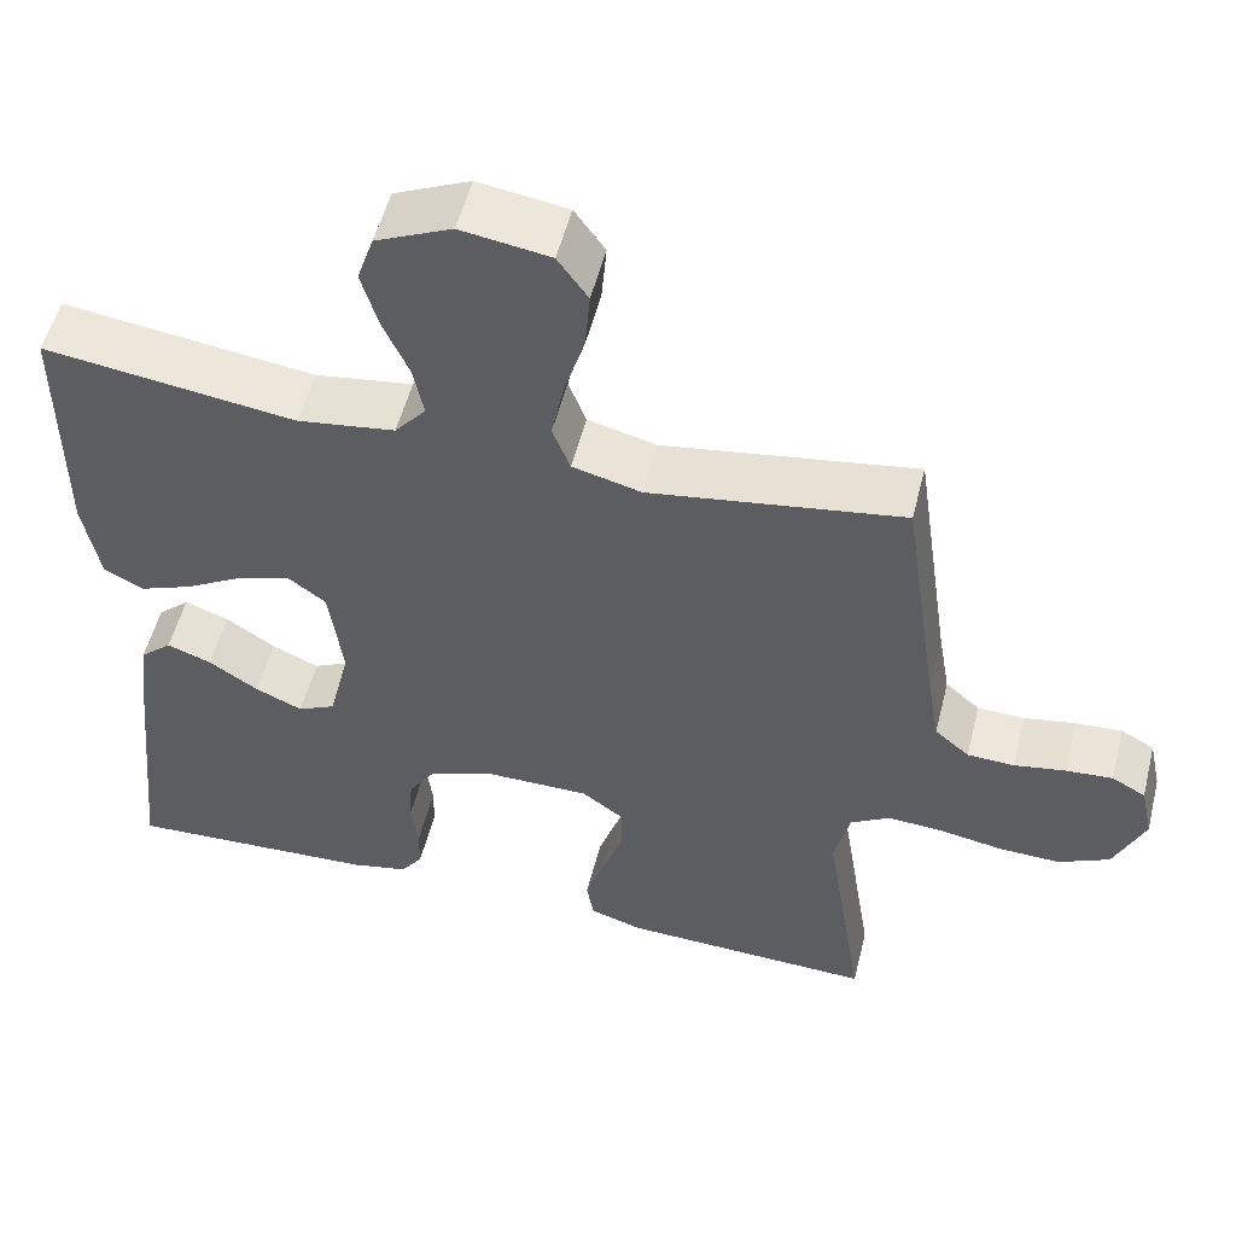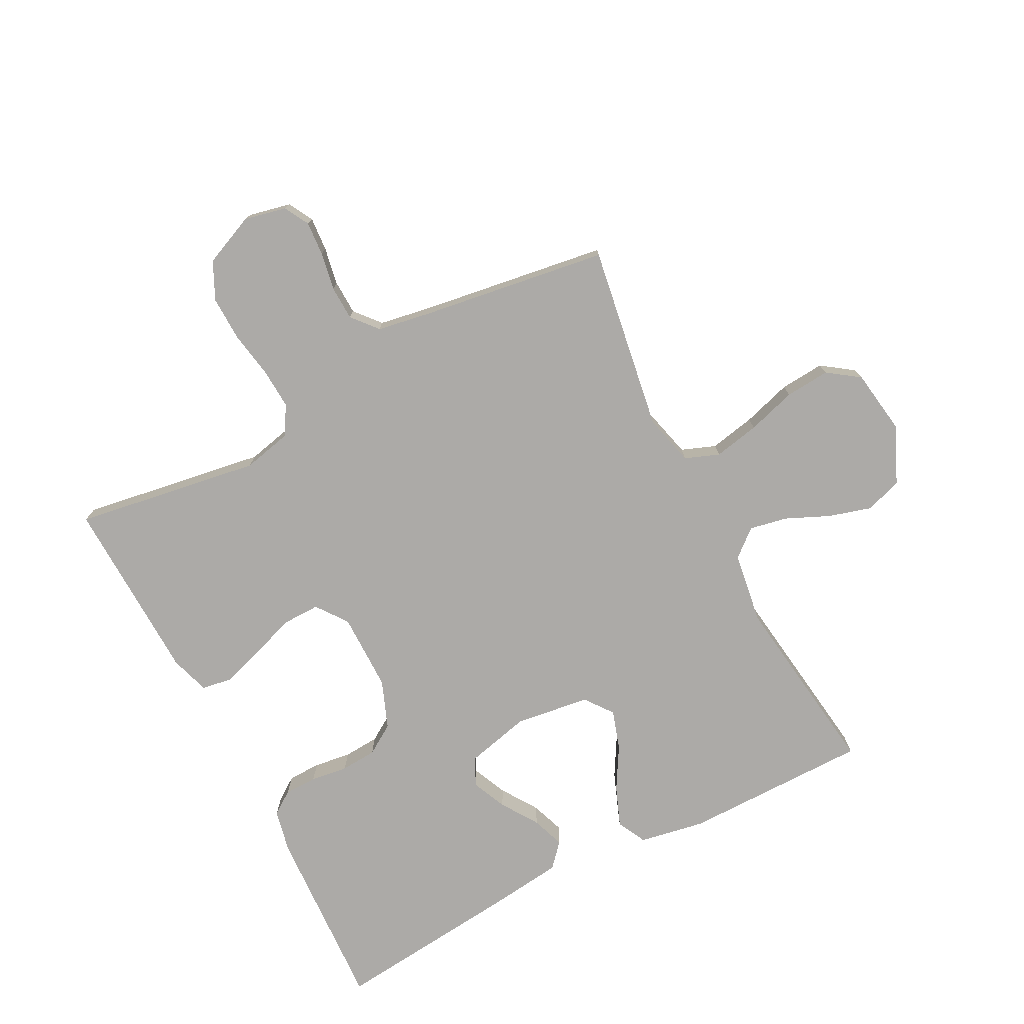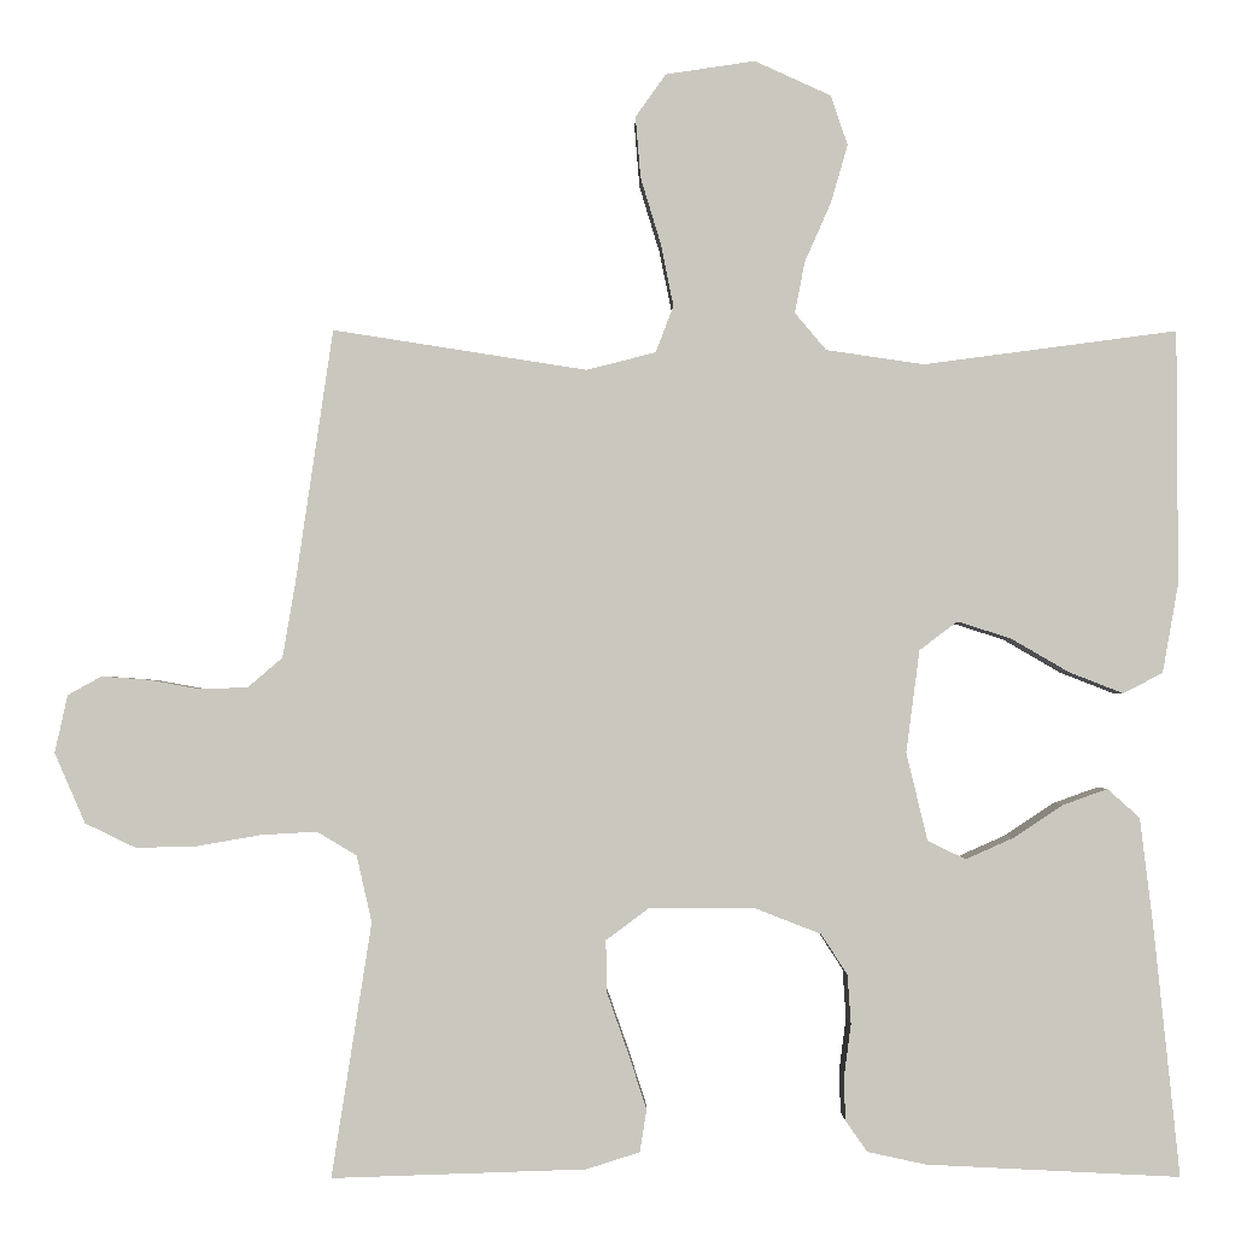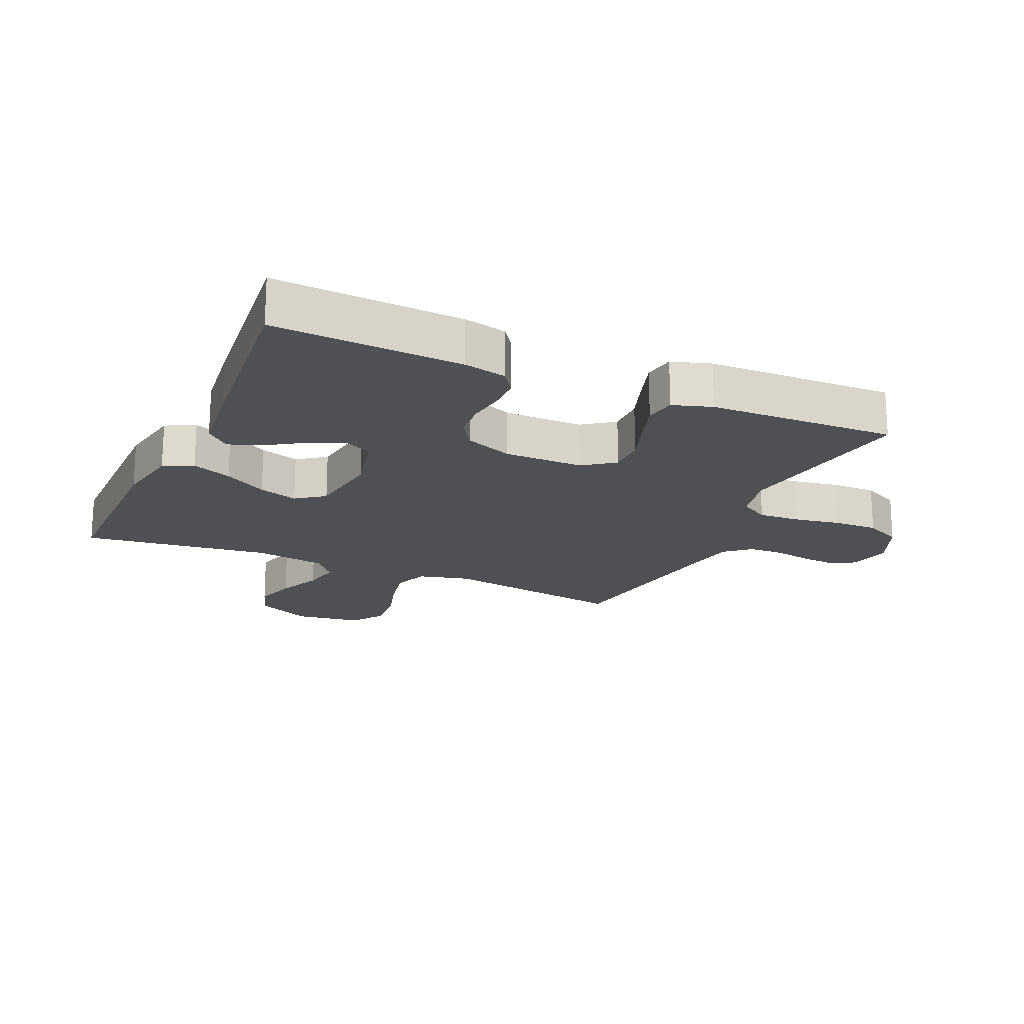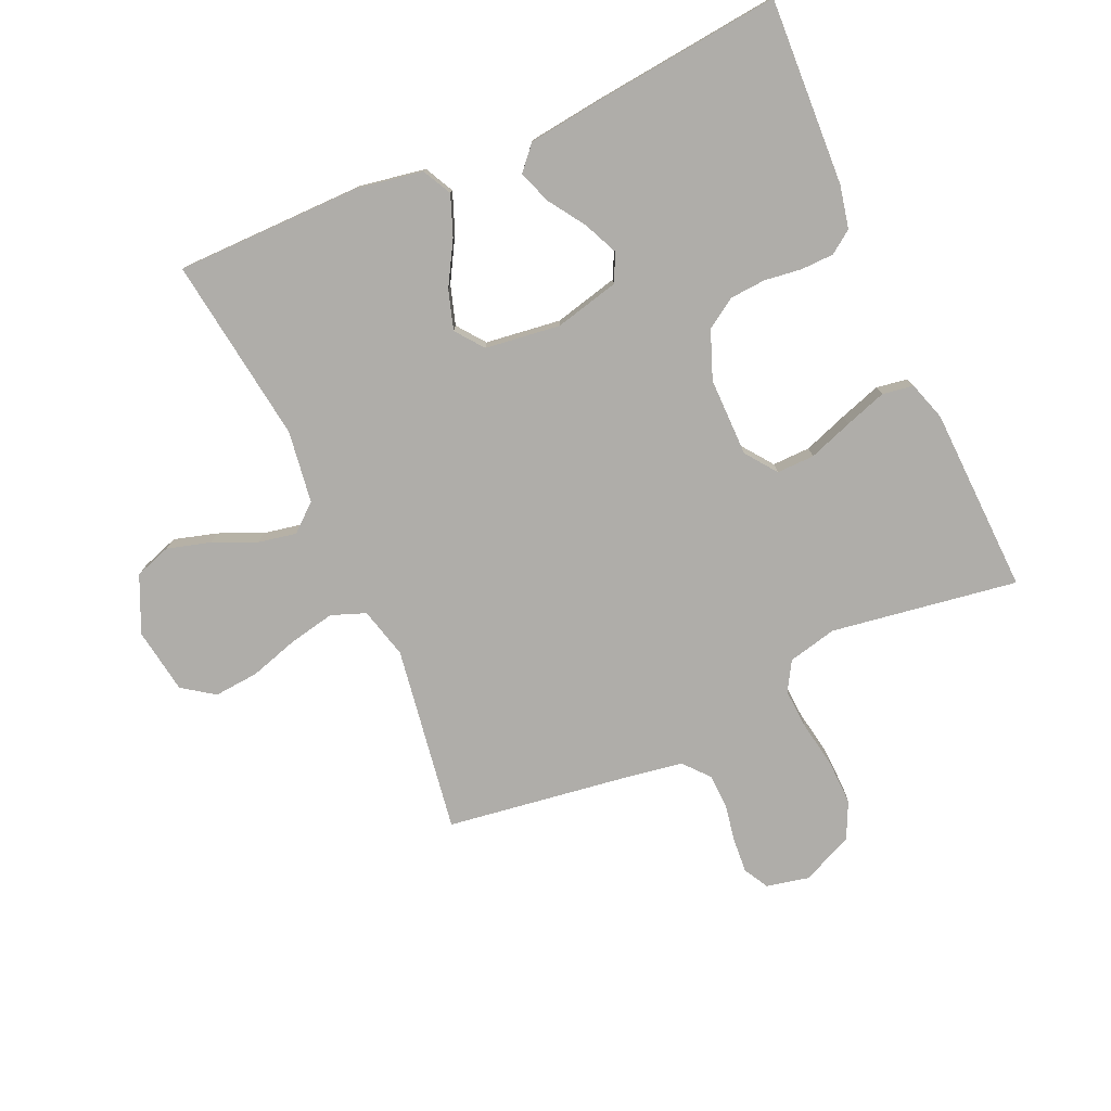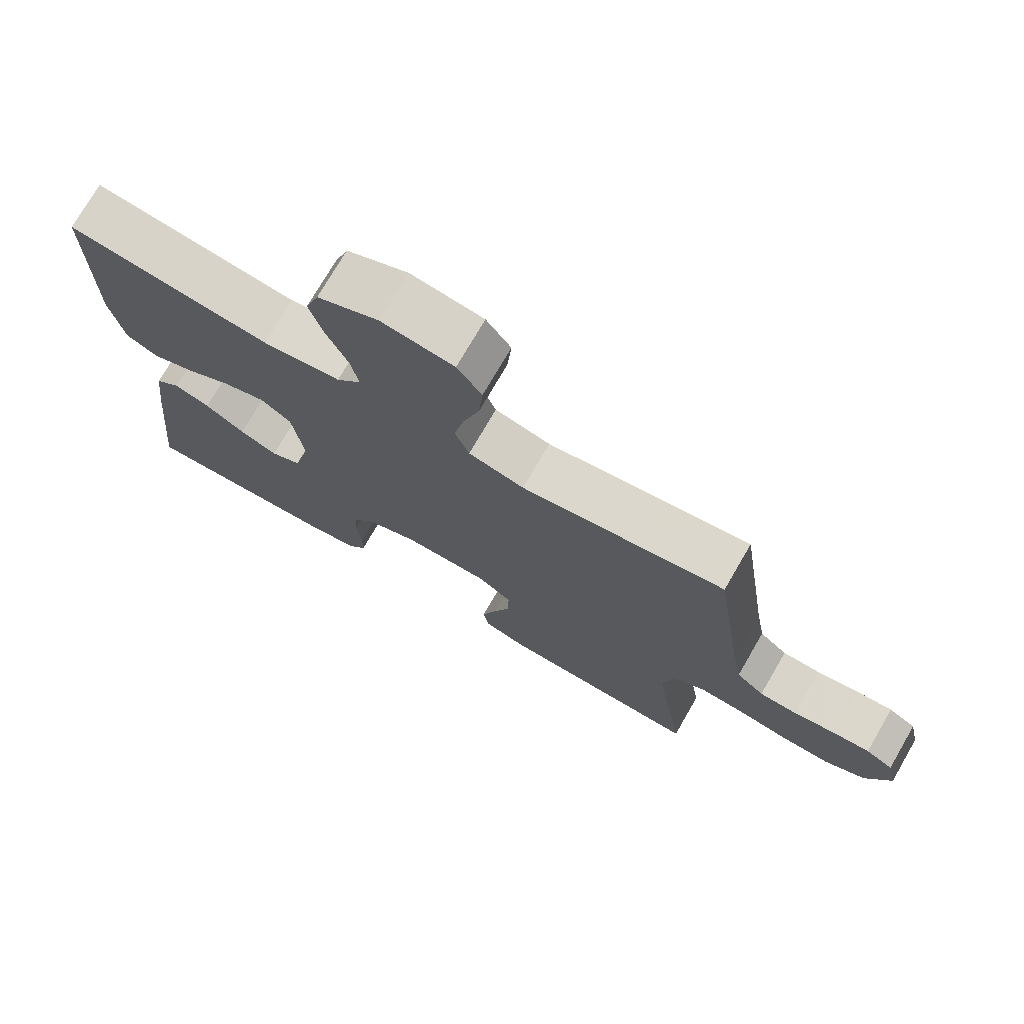
<metadata>
{"format":"obj","ext":"obj","renderer":"f3d","projection":"perspective","resolution":1024,"background":"white","views":[{"elev":53.6,"azim":-165.9,"up":"+Z"},{"elev":-76.1,"azim":-62.6,"up":"+Y"},{"elev":-1.4,"azim":-0.5,"up":"+Z"},{"elev":-19.1,"azim":155.8,"up":"+Y"},{"elev":-77.3,"azim":114.2,"up":"+Y"},{"elev":74.3,"azim":-149.9,"up":"+Z"}]}
</metadata>
<code>
v -0.5 0.07 -0.5
v -0.453 0.07 -0.2
v -0.471 0.07 -0.121
v -0.518 0.07 -0.093
v -0.584 0.07 -0.097
v -0.659 0.07 -0.11
v -0.731 0.07 -0.112
v -0.791 0.07 -0.083
v -0.827 0.07 0
v -0.812 0.07 0.068
v -0.772 0.07 0.09
v -0.717 0.07 0.086
v -0.656 0.07 0.075
v -0.6 0.07 0.077
v -0.559 0.07 0.112
v -0.544 0.07 0.2
v -0.5 0.07 0.5
v -0.2 0.07 0.453
v -0.118 0.07 0.474
v -0.097 0.07 0.529
v -0.112 0.07 0.603
v -0.136 0.07 0.682
v -0.142 0.07 0.754
v -0.106 0.07 0.805
v 0 0.07 0.821
v 0.09 0.07 0.78
v 0.11 0.07 0.721
v 0.09 0.07 0.652
v 0.059 0.07 0.582
v 0.047 0.07 0.521
v 0.084 0.07 0.477
v 0.2 0.07 0.46
v 0.5 0.07 0.5
v 0.501 0.07 0.2
v 0.482 0.07 0.094
v 0.435 0.07 0.07
v 0.371 0.07 0.095
v 0.302 0.07 0.135
v 0.239 0.07 0.155
v 0.194 0.07 0.121
v 0.178 0.07 0
v 0.203 0.07 -0.104
v 0.248 0.07 -0.126
v 0.304 0.07 -0.101
v 0.363 0.07 -0.062
v 0.416 0.07 -0.043
v 0.454 0.07 -0.077
v 0.469 0.07 -0.2
v 0.5 0.07 -0.5
v 0.2 0.07 -0.485
v 0.131 0.07 -0.47
v 0.105 0.07 -0.433
v 0.104 0.07 -0.38
v 0.112 0.07 -0.32
v 0.108 0.07 -0.262
v 0.077 0.07 -0.214
v 0 0.07 -0.184
v -0.127 0.07 -0.184
v -0.177 0.07 -0.221
v -0.176 0.07 -0.282
v -0.151 0.07 -0.353
v -0.129 0.07 -0.42
v -0.137 0.07 -0.47
v -0.2 0.07 -0.49
v -0.5 0 -0.5
v -0.453 0 -0.2
v -0.471 0 -0.121
v -0.518 0 -0.093
v -0.584 0 -0.097
v -0.659 0 -0.11
v -0.731 0 -0.112
v -0.791 0 -0.083
v -0.827 0 0
v -0.812 0 0.068
v -0.772 0 0.09
v -0.717 0 0.086
v -0.656 0 0.075
v -0.6 0 0.077
v -0.559 0 0.112
v -0.544 0 0.2
v -0.5 0 0.5
v -0.2 0 0.453
v -0.118 0 0.474
v -0.097 0 0.529
v -0.112 0 0.603
v -0.136 0 0.682
v -0.142 0 0.754
v -0.106 0 0.805
v 0 0 0.821
v 0.09 0 0.78
v 0.11 0 0.721
v 0.09 0 0.652
v 0.059 0 0.582
v 0.047 0 0.521
v 0.084 0 0.477
v 0.2 0 0.46
v 0.5 0 0.5
v 0.501 0 0.2
v 0.482 0 0.094
v 0.435 0 0.07
v 0.371 0 0.095
v 0.302 0 0.135
v 0.239 0 0.155
v 0.194 0 0.121
v 0.178 0 0
v 0.203 0 -0.104
v 0.248 0 -0.126
v 0.304 0 -0.101
v 0.363 0 -0.062
v 0.416 0 -0.043
v 0.454 0 -0.077
v 0.469 0 -0.2
v 0.5 0 -0.5
v 0.2 0 -0.485
v 0.131 0 -0.47
v 0.105 0 -0.433
v 0.104 0 -0.38
v 0.112 0 -0.32
v 0.108 0 -0.262
v 0.077 0 -0.214
v 0 0 -0.184
v -0.127 0 -0.184
v -0.177 0 -0.221
v -0.176 0 -0.282
v -0.151 0 -0.353
v -0.129 0 -0.42
v -0.137 0 -0.47
v -0.2 0 -0.49
f 64 1 2
f 63 64 2
f 62 63 2
f 61 62 2
f 60 61 2
f 59 60 2 3
f 58 59 3 4
f 57 58 4
f 52 53 54
f 51 52 54
f 50 51 54
f 49 50 54
f 48 49 54
f 47 48 54
f 46 47 54
f 45 46 54
f 44 45 54
f 43 44 54 55
f 42 43 55 56
f 36 37 38
f 35 36 38
f 34 35 38
f 33 34 38
f 32 33 38
f 31 32 38 39
f 30 31 39 40
f 27 28 29
f 26 27 29
f 25 26 29
f 24 25 29
f 23 24 29
f 22 23 29
f 21 22 29
f 20 21 29 30
f 30 40 41
f 20 30 41
f 19 20 41
f 16 17 18
f 42 56 57
f 41 42 57
f 19 41 57
f 18 19 57
f 16 18 57
f 15 16 57
f 11 12 13
f 10 11 13
f 9 10 13
f 8 9 13
f 7 8 13
f 6 7 13
f 5 6 13
f 14 15 57 4
f 4 5 13 14
f 66 65 128
f 66 128 127
f 66 127 126
f 66 126 125
f 66 125 124
f 67 66 124 123
f 68 67 123 122
f 68 122 121
f 118 117 116
f 118 116 115
f 118 115 114
f 118 114 113
f 118 113 112
f 118 112 111
f 118 111 110
f 118 110 109
f 118 109 108
f 119 118 108 107
f 120 119 107 106
f 102 101 100
f 102 100 99
f 102 99 98
f 102 98 97
f 102 97 96
f 103 102 96 95
f 104 103 95 94
f 93 92 91
f 93 91 90
f 93 90 89
f 93 89 88
f 93 88 87
f 93 87 86
f 93 86 85
f 94 93 85 84
f 105 104 94
f 105 94 84
f 105 84 83
f 82 81 80
f 121 120 106
f 121 106 105
f 121 105 83
f 121 83 82
f 121 82 80
f 121 80 79
f 77 76 75
f 77 75 74
f 77 74 73
f 77 73 72
f 77 72 71
f 77 71 70
f 77 70 69
f 68 121 79 78
f 78 77 69 68
f 1 65 66 2
f 2 66 67 3
f 3 67 68 4
f 4 68 69 5
f 5 69 70 6
f 6 70 71 7
f 7 71 72 8
f 8 72 73 9
f 9 73 74 10
f 10 74 75 11
f 11 75 76 12
f 12 76 77 13
f 13 77 78 14
f 14 78 79 15
f 15 79 80 16
f 16 80 81 17
f 17 81 82 18
f 18 82 83 19
f 19 83 84 20
f 20 84 85 21
f 21 85 86 22
f 22 86 87 23
f 23 87 88 24
f 24 88 89 25
f 25 89 90 26
f 26 90 91 27
f 27 91 92 28
f 28 92 93 29
f 29 93 94 30
f 30 94 95 31
f 31 95 96 32
f 32 96 97 33
f 33 97 98 34
f 34 98 99 35
f 35 99 100 36
f 36 100 101 37
f 37 101 102 38
f 38 102 103 39
f 39 103 104 40
f 40 104 105 41
f 41 105 106 42
f 42 106 107 43
f 43 107 108 44
f 44 108 109 45
f 45 109 110 46
f 46 110 111 47
f 47 111 112 48
f 48 112 113 49
f 49 113 114 50
f 50 114 115 51
f 51 115 116 52
f 52 116 117 53
f 53 117 118 54
f 54 118 119 55
f 55 119 120 56
f 56 120 121 57
f 57 121 122 58
f 58 122 123 59
f 59 123 124 60
f 60 124 125 61
f 61 125 126 62
f 62 126 127 63
f 63 127 128 64
f 64 128 65 1

</code>
